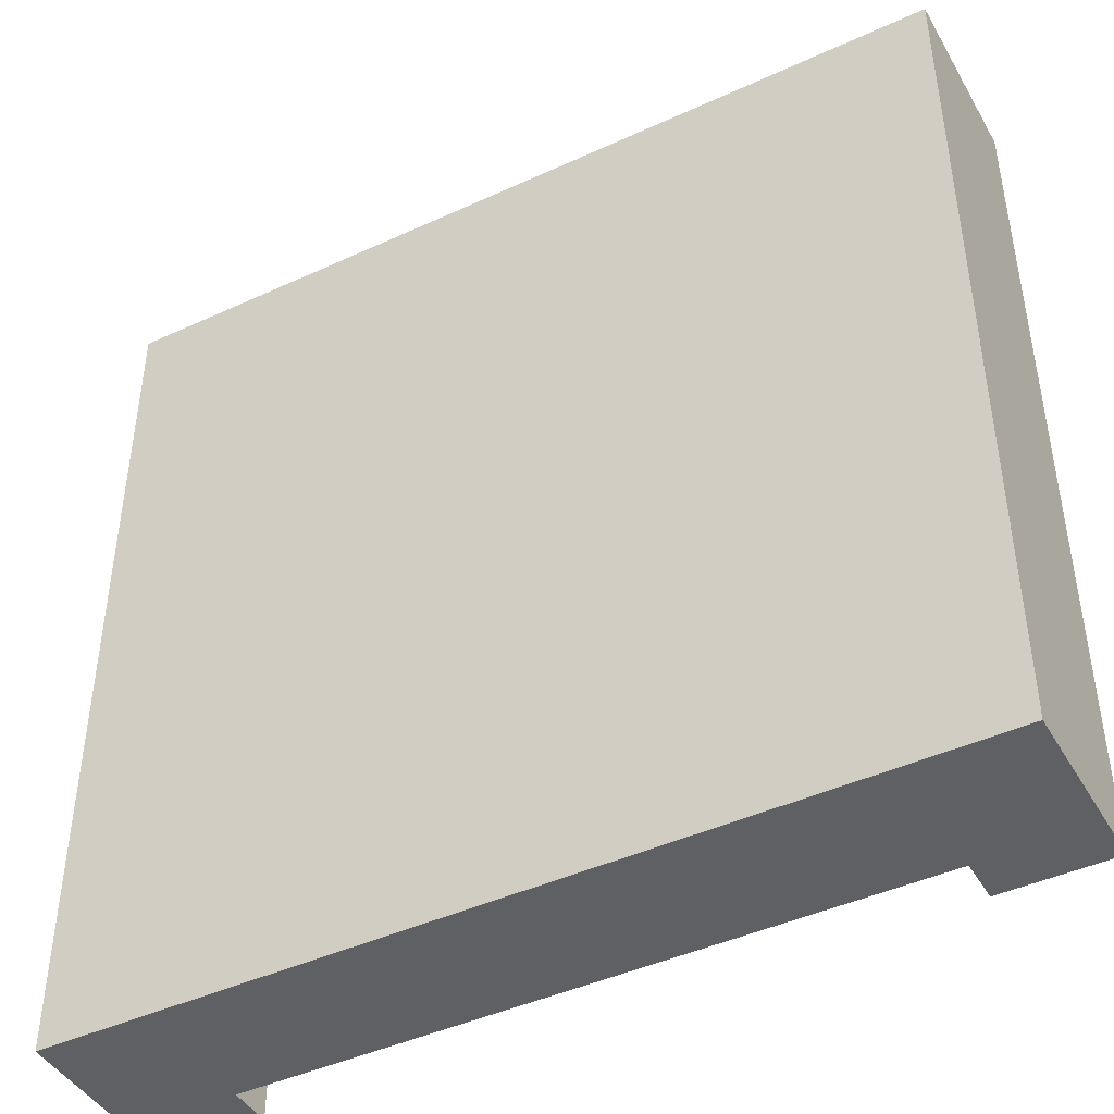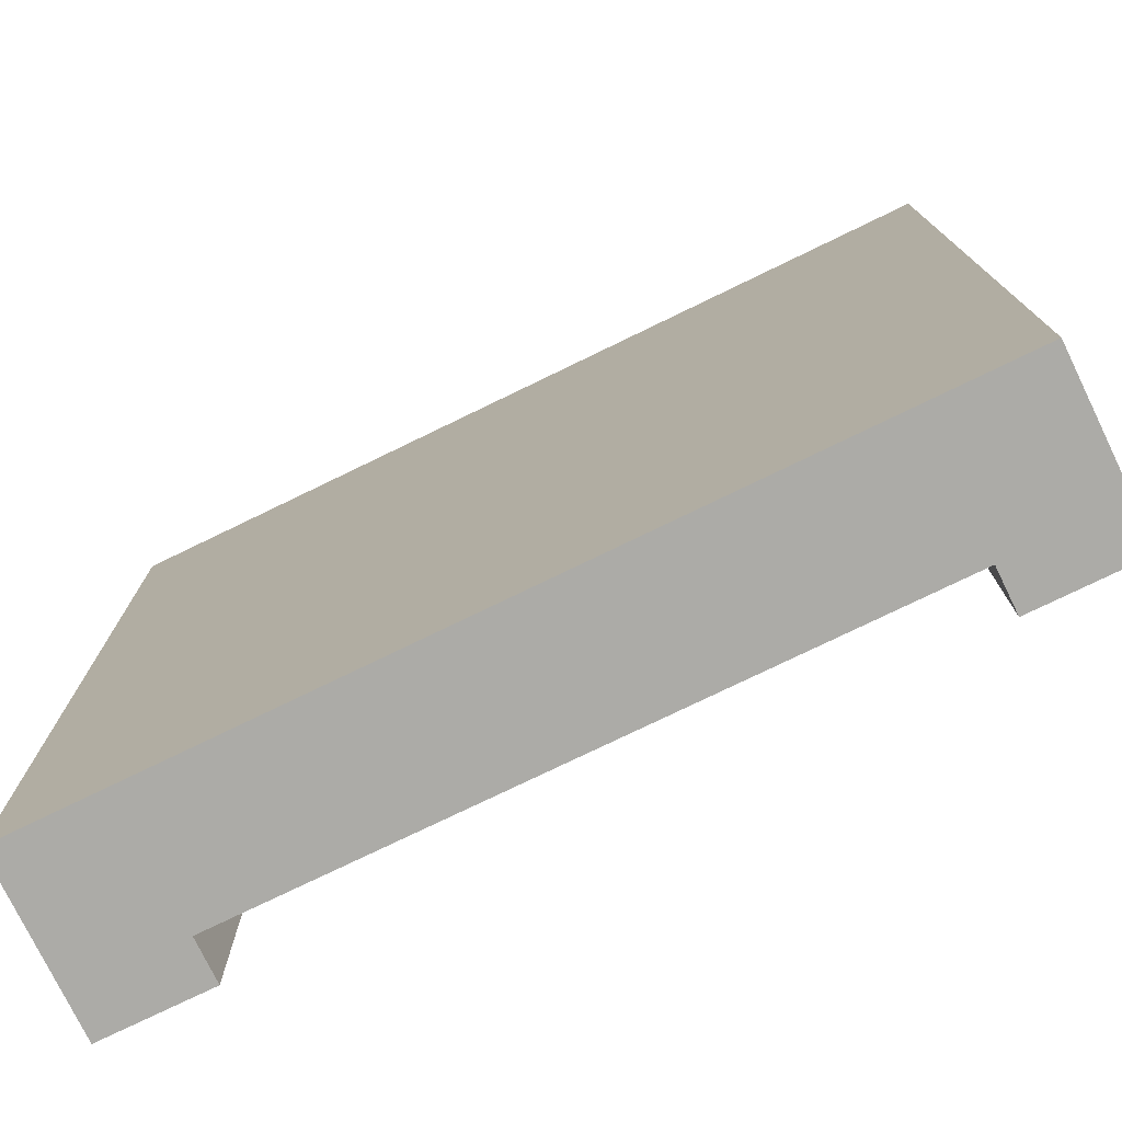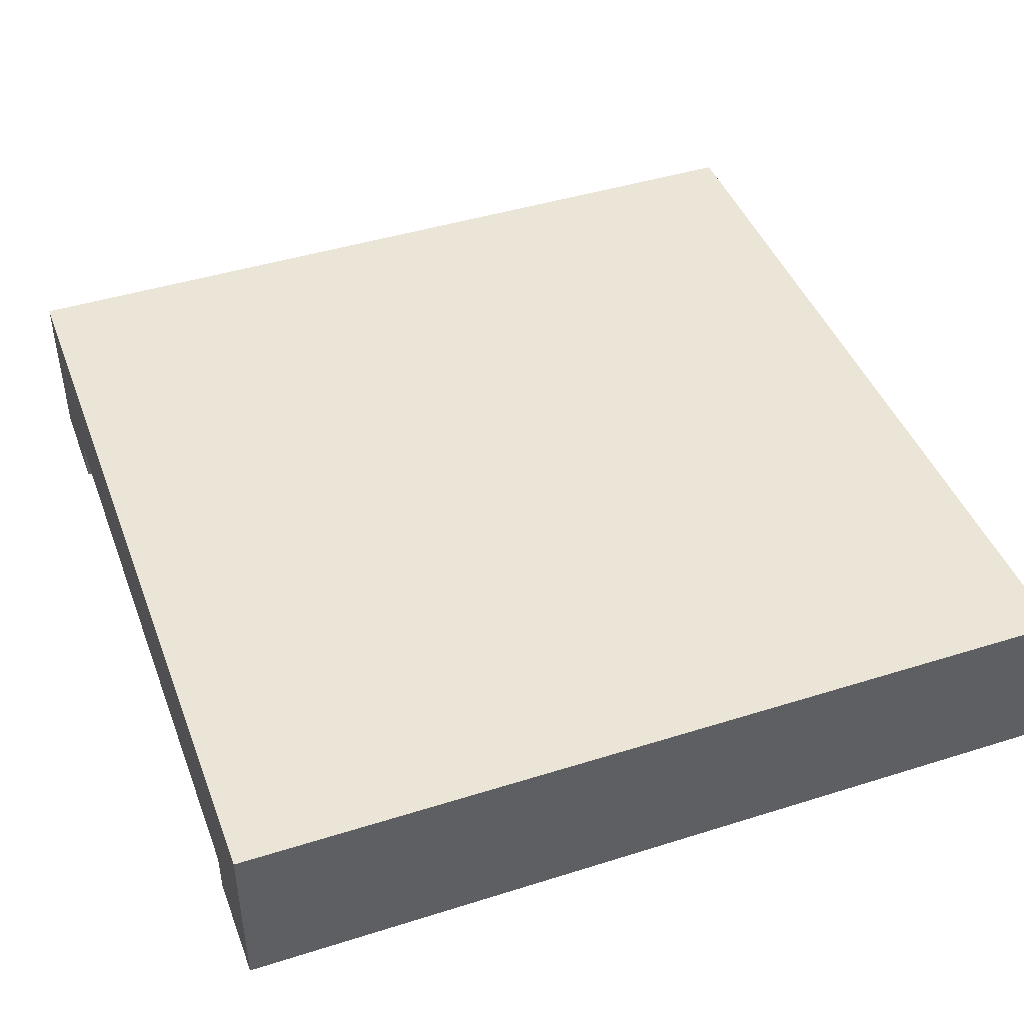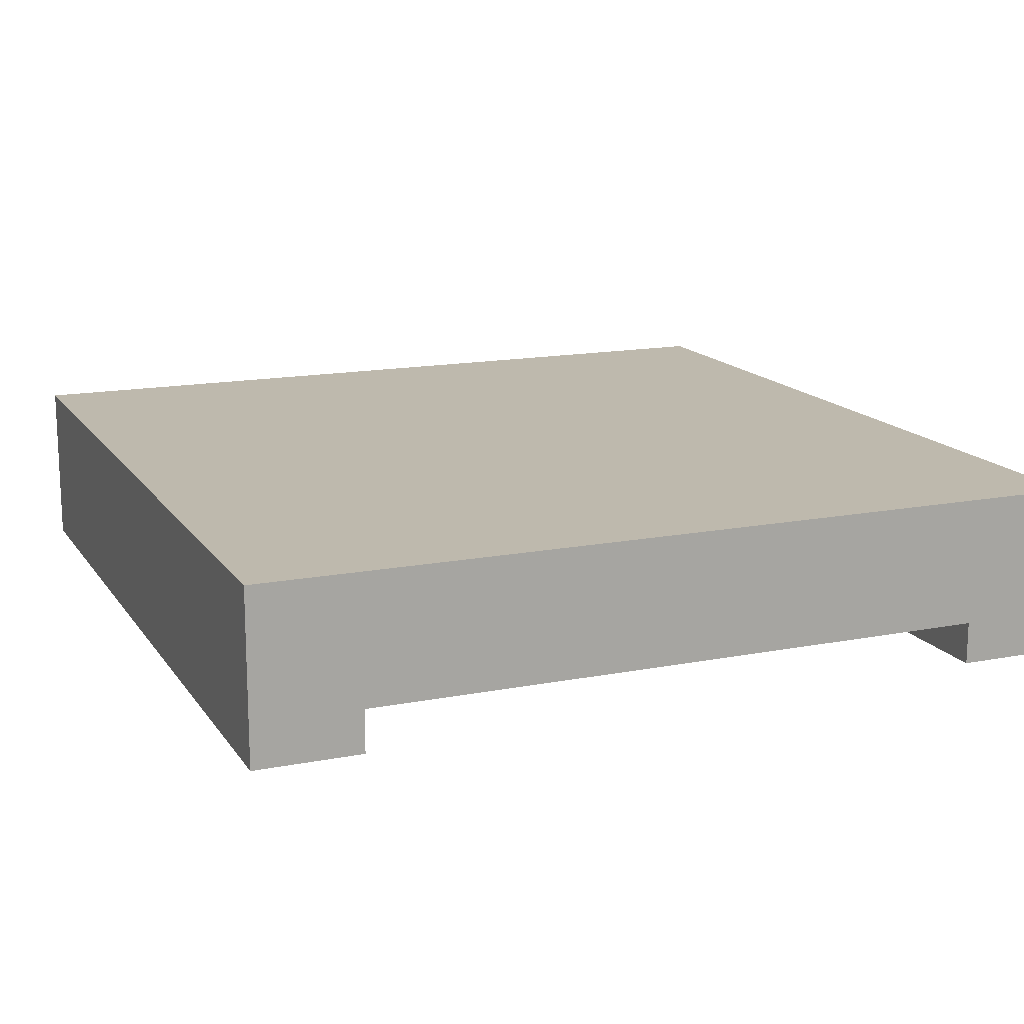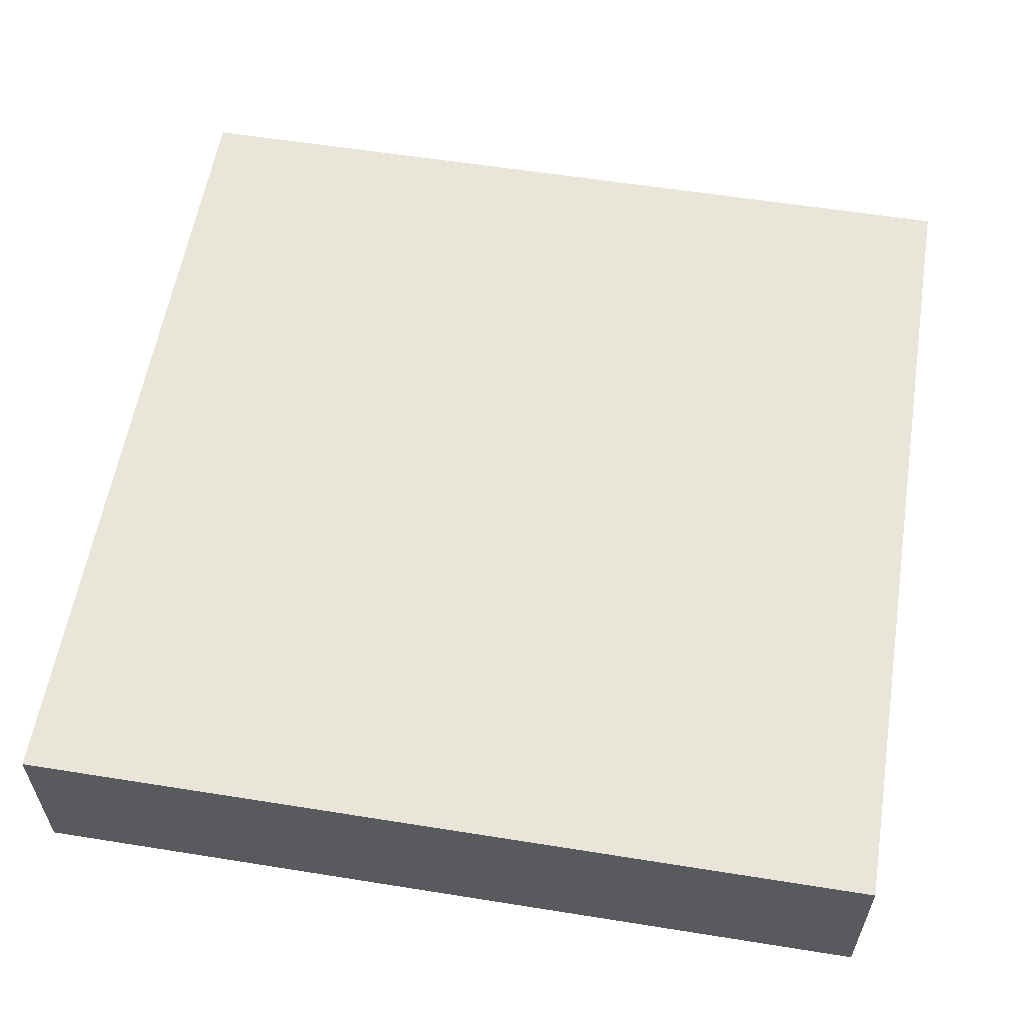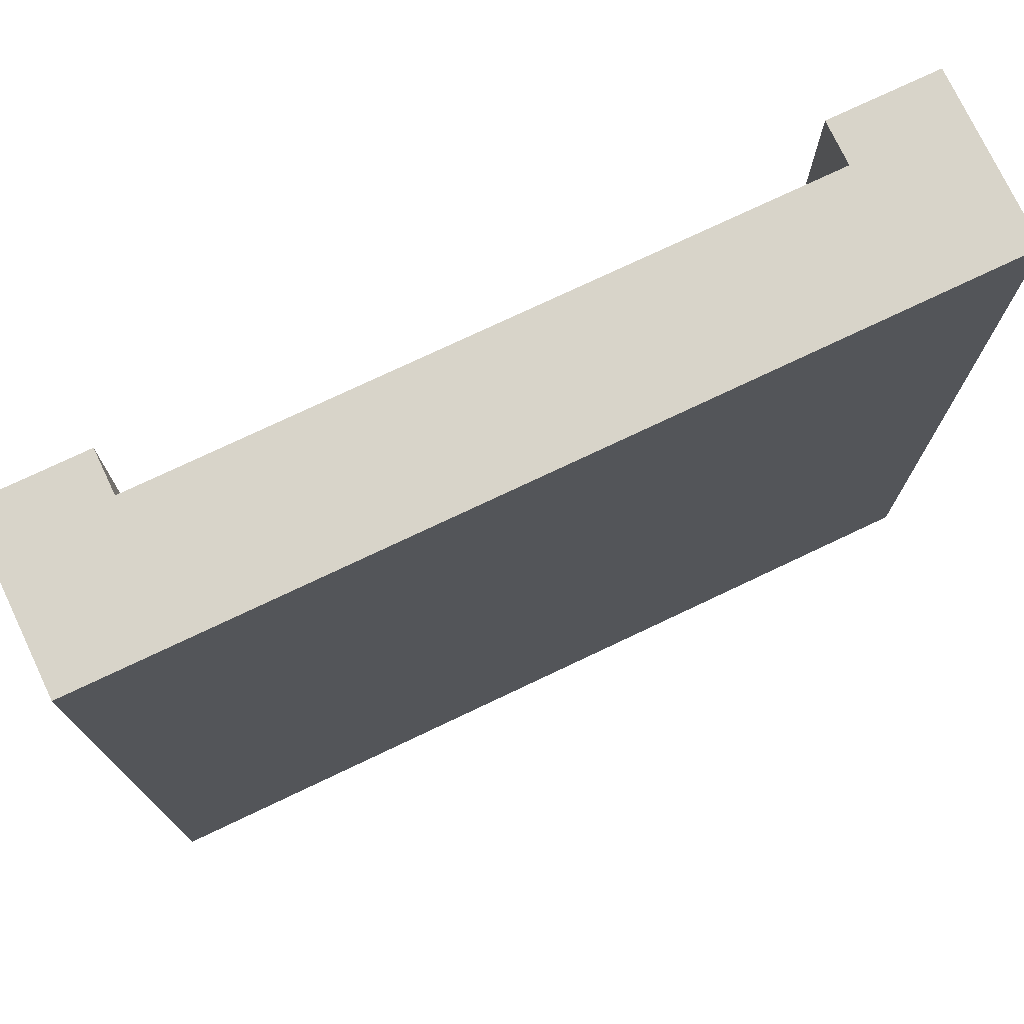
<metadata>
{"format":"obj","ext":"obj","renderer":"f3d","projection":"perspective","resolution":1024,"background":"white","views":[{"elev":-44.2,"azim":28.3,"up":"+Y"},{"elev":-76.3,"azim":25.9,"up":"+Y"},{"elev":44.2,"azim":69.8,"up":"+Z"},{"elev":15.1,"azim":-22.6,"up":"+Z"},{"elev":58.0,"azim":99.4,"up":"+Z"},{"elev":75.3,"azim":-25.4,"up":"+Y"}]}
</metadata>
<code>
o tile_spawnRound
v 0.5 0.5 0
v 0.5 -0.5 0
v -0.5 0.5 0
v -0.5 -0.5 0
v 0.5 0.5 -0.1
v -0.5 0.5 -0.1
v -0.5 -0.5 -0.1
v 0.5 -0.5 -0.1
v 0.2812 -0 -0.15
v 0.2812 0.5 -0.15
v 0.2709 0.07873 -0.15
v 0.2429 0.1464 -0.15
v 0.1983 0.2044 -0.15
v 0.1402 0.249 -0.15
v -0.2812 0.5 -0.15
v 0.07258 0.277 -0.15
v 0 0.2866 -0.15
v -0.07258 0.277 -0.15
v -0.1402 0.249 -0.15
v -0.1983 0.2044 -0.15
v -0.2429 0.1464 -0.15
v -0.2709 0.07873 -0.15
v -0.2812 0 -0.15
v 0.2709 -0.07873 -0.15
v 0.2812 -0.5 -0.15
v 0.2429 -0.1464 -0.15
v 0.1983 -0.2044 -0.15
v 0.1402 -0.249 -0.15
v -0.2812 -0.5 -0.15
v 0.07258 -0.277 -0.15
v 0 -0.2866 -0.15
v -0.07258 -0.277 -0.15
v -0.1402 -0.249 -0.15
v -0.1983 -0.2044 -0.15
v -0.2429 -0.1464 -0.15
v -0.2709 -0.07873 -0.15
v 0.375 0.5 -0.15
v 0.5 0.5 -0.2
v 0.375 0.5 -0.2
v -0.375 0.5 -0.15
v -0.5 0.5 -0.2
v -0.375 0.5 -0.2
v -0.375 -0.5 -0.15
v -0.5 -0.5 -0.2
v -0.375 -0.5 -0.2
v 0.375 -0.5 -0.15
v 0.5 -0.5 -0.2
v 0.375 -0.5 -0.2
v -0.1562 -0.09631 -0.15
v -0.1249 -0.07705 -0.1
v -0.1742 -0.05282 -0.15
v -0.1393 -0.04225 -0.1
v 0.1275 -0.1337 -0.15
v 0.1562 -0.09631 -0.15
v 0.102 -0.1069 -0.1
v 0.1249 -0.07705 -0.1
v -0.1811 0 -0.15
v -0.1449 0 -0.1
v -0.1393 0.04225 -0.1
v -0.1249 0.07705 -0.1
v -0.1742 0.05282 -0.15
v -0.1562 0.09631 -0.15
v -0.102 0.1069 -0.1
v -0.1275 0.1337 -0.15
v 0 0.1492 -0.1
v 0.03734 0.1443 -0.1
v 0 0.1865 -0.15
v 0.04667 0.1803 -0.15
v 0.03734 -0.1443 -0.1
v 0 -0.1492 -0.1
v 0.04667 -0.1803 -0.15
v 0 -0.1865 -0.15
v 0.07213 -0.1298 -0.1
v 0.09016 -0.1623 -0.15
v 0.1742 -0.05282 -0.15
v 0.1393 -0.04225 -0.1
v -0.1275 -0.1337 -0.15
v -0.102 -0.1069 -0.1
v 0.07213 0.1298 -0.1
v 0.102 0.1069 -0.1
v 0.09016 0.1623 -0.15
v 0.1275 0.1337 -0.15
v -0.07213 0.1298 -0.1
v -0.03734 0.1443 -0.1
v -0.09016 0.1623 -0.15
v -0.04667 0.1803 -0.15
v -0.03734 -0.1443 -0.1
v -0.07213 -0.1298 -0.1
v -0.04667 -0.1803 -0.15
v -0.09016 -0.1623 -0.15
v 0.1449 -0 -0.1
v 0.1393 0.04225 -0.1
v 0.1249 0.07705 -0.1
v 0.1562 0.09631 -0.15
v 0.1811 -0 -0.15
v 0.1742 0.05282 -0.15
f 3 2 1
f 2 3 4
f 5 3 1
f 3 5 6
f 3 7 4
f 7 3 6
f 7 2 4
f 2 7 8
f 5 2 8
f 2 5 1
f 11 10 9
f 10 11 12
f 10 12 13
f 10 13 14
f 10 14 15
f 15 14 16
f 15 16 17
f 15 17 18
f 15 18 19
f 15 19 20
f 15 20 21
f 15 21 22
f 15 22 23
f 25 24 9
f 24 25 26
f 26 25 27
f 27 25 28
f 28 25 29
f 28 29 30
f 30 29 31
f 31 29 32
f 32 29 33
f 33 29 34
f 34 29 35
f 35 29 36
f 36 29 23
f 5 37 6
f 37 5 38
f 37 38 39
f 40 6 37
f 6 40 41
f 40 37 10
f 40 10 15
f 41 40 42
f 7 43 8
f 43 7 44
f 43 44 45
f 46 8 43
f 8 46 47
f 46 43 29
f 46 29 25
f 47 46 48
f 38 8 47
f 8 38 5
f 6 44 7
f 44 6 41
f 45 41 42
f 41 45 44
f 47 39 38
f 39 47 48
f 42 43 45
f 43 42 40
f 37 48 46
f 48 37 39
f 23 40 15
f 40 23 29
f 40 29 43
f 46 10 37
f 10 46 25
f 10 25 9
f 51 50 49
f 50 51 52
f 55 54 53
f 54 55 56
f 57 52 51
f 52 57 58
f 61 60 59
f 60 61 62
f 62 63 60
f 63 62 64
f 67 66 65
f 66 67 68
f 71 70 69
f 70 71 72
f 74 69 73
f 69 74 71
f 56 75 54
f 75 56 76
f 49 78 77
f 78 49 50
f 81 80 79
f 80 81 82
f 85 84 83
f 84 85 86
f 89 88 87
f 88 89 90
f 57 59 58
f 59 57 61
f 76 92 91
f 92 76 93
f 93 76 56
f 93 56 80
f 80 56 55
f 80 55 79
f 79 55 73
f 79 73 66
f 66 73 69
f 66 69 65
f 65 69 70
f 65 70 84
f 84 70 87
f 84 87 83
f 83 87 88
f 83 88 63
f 63 88 78
f 63 78 60
f 60 78 50
f 60 50 59
f 59 50 52
f 59 52 58
f 64 83 63
f 83 64 85
f 80 94 93
f 94 80 82
f 90 78 88
f 78 90 77
f 53 73 55
f 73 53 74
f 91 96 95
f 96 91 92
f 93 96 92
f 96 93 94
f 68 79 66
f 79 68 81
f 70 89 87
f 89 70 72
f 76 95 75
f 95 76 91
f 86 65 84
f 65 86 67
f 27 75 95
f 75 27 28
f 75 28 54
f 54 28 53
f 53 28 30
f 53 30 74
f 74 30 71
f 71 30 31
f 71 31 72
f 72 31 89
f 89 31 32
f 89 32 90
f 90 32 33
f 90 33 77
f 77 33 49
f 49 33 34
f 49 34 51
f 51 34 57
f 57 34 20
f 20 34 21
f 21 34 35
f 21 35 22
f 22 35 36
f 22 36 23
f 20 61 57
f 20 62 61
f 19 62 20
f 19 64 62
f 19 85 64
f 18 85 19
f 18 86 85
f 18 67 86
f 17 67 18
f 17 68 67
f 16 68 17
f 16 81 68
f 16 82 81
f 14 82 16
f 14 94 82
f 14 96 94
f 13 96 14
f 13 95 96
f 13 27 95
f 13 26 27
f 12 26 13
f 12 24 26
f 11 24 12
f 24 11 9

</code>
